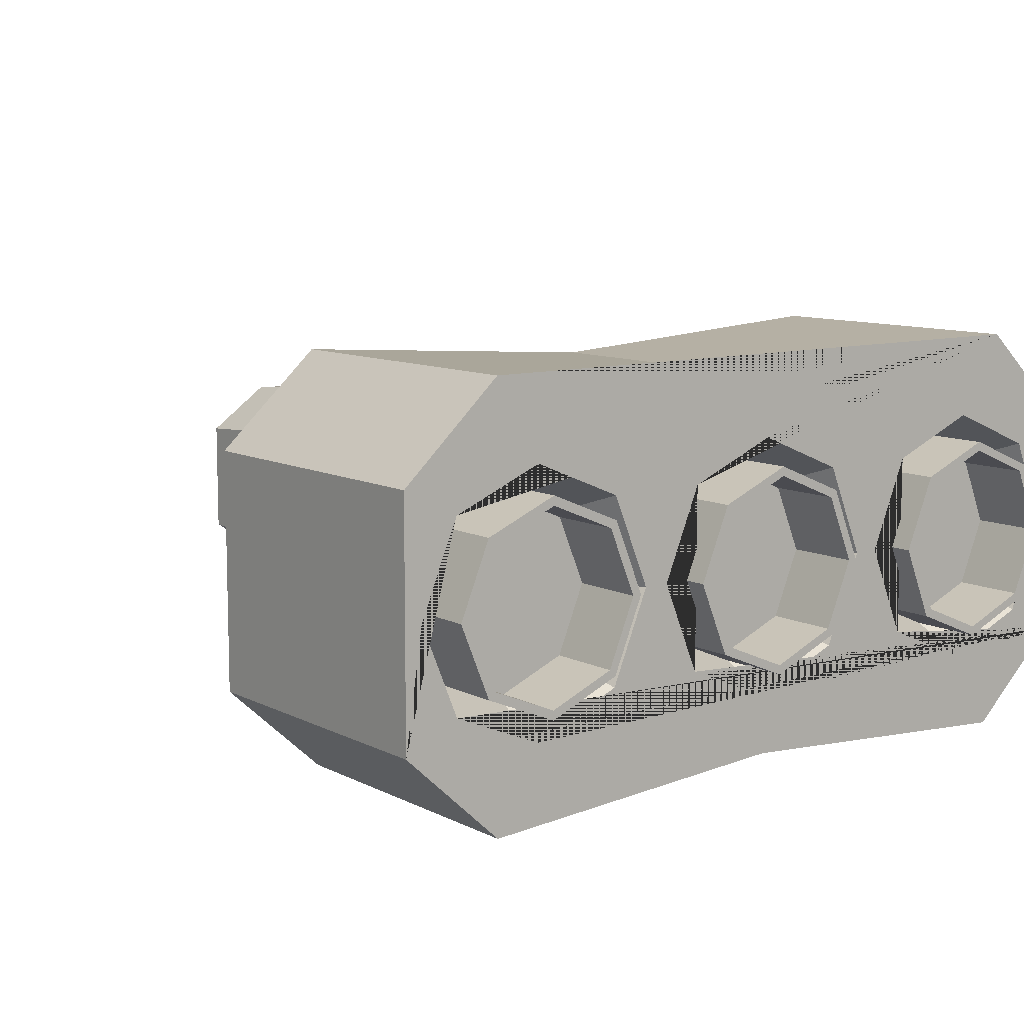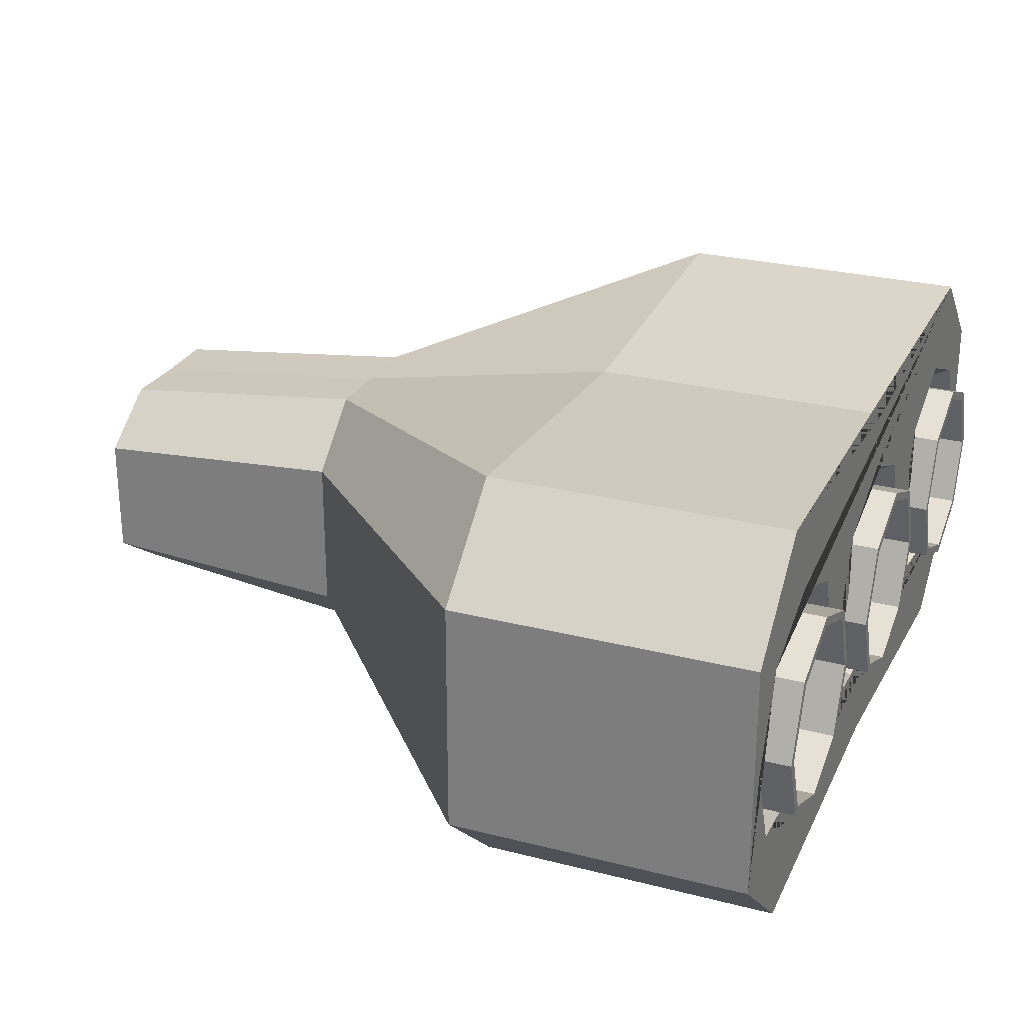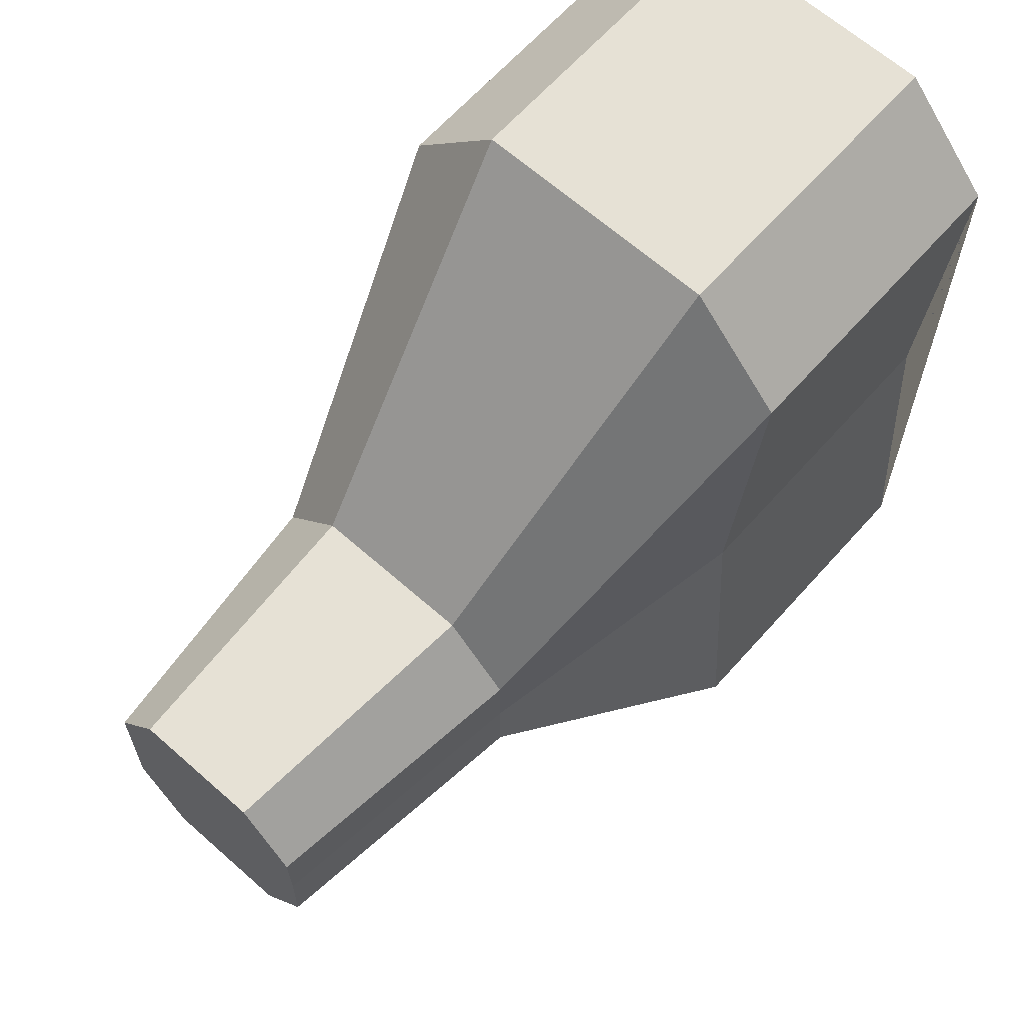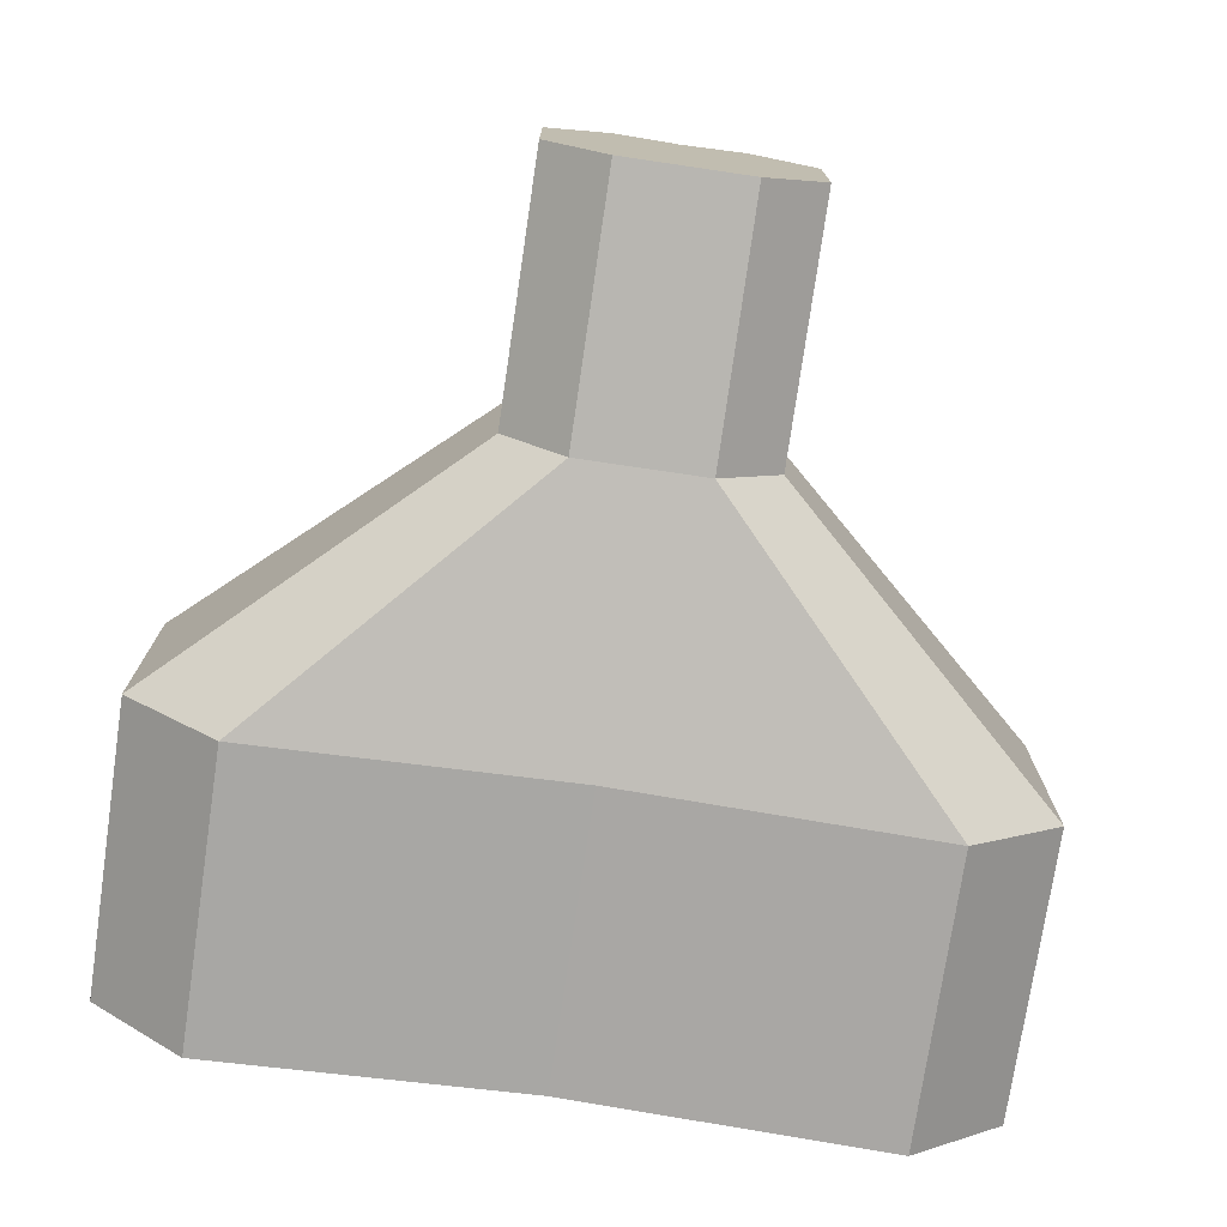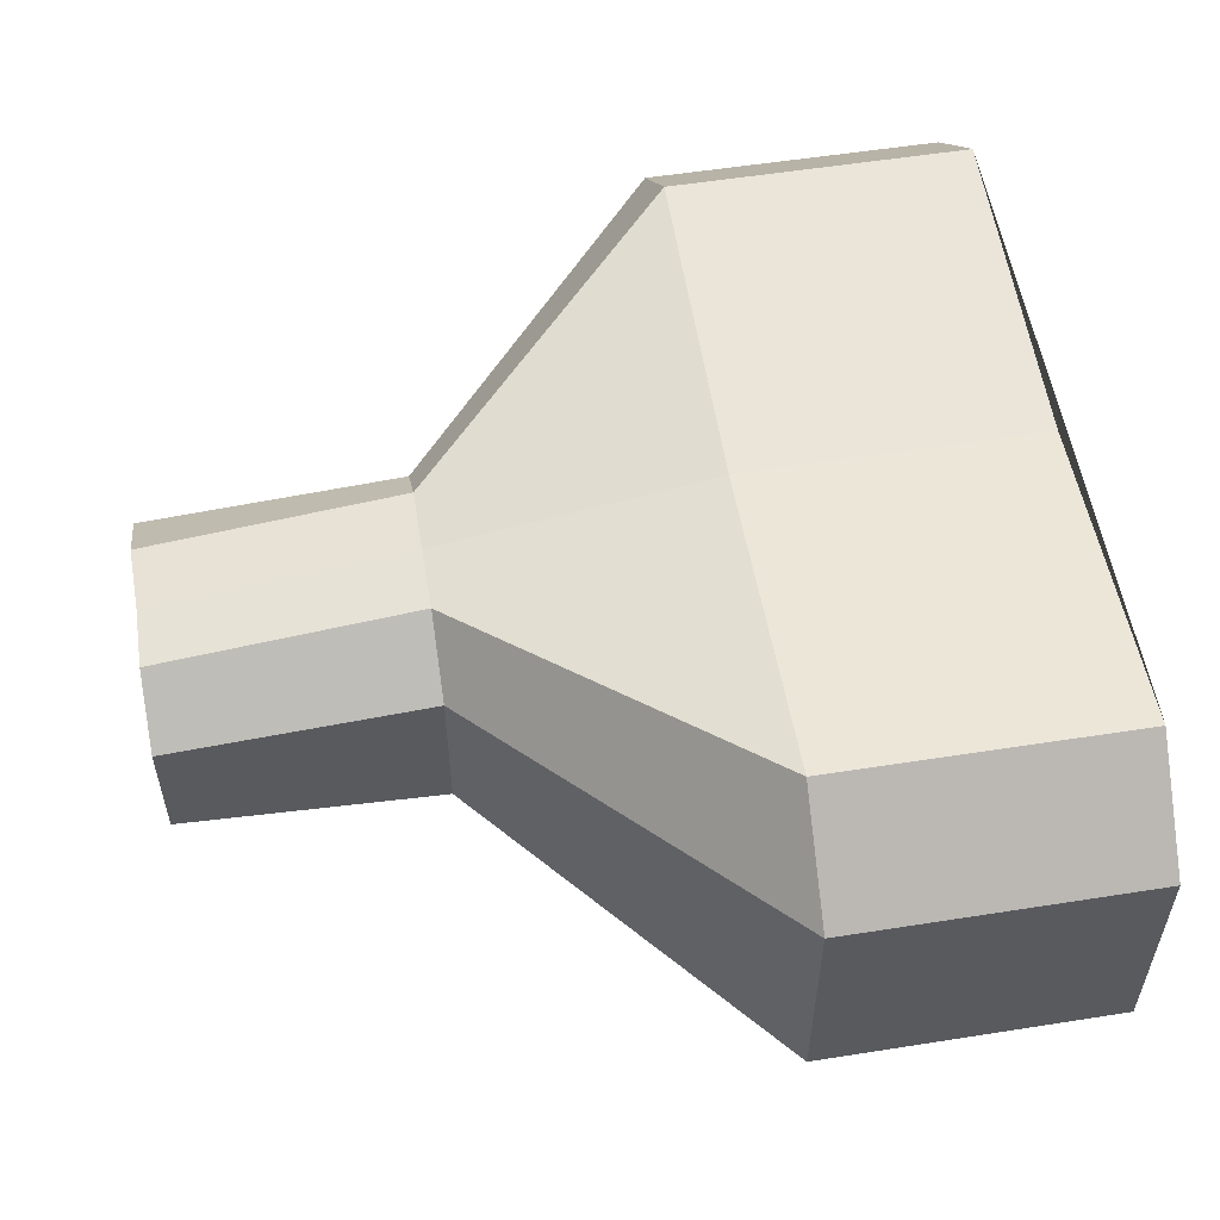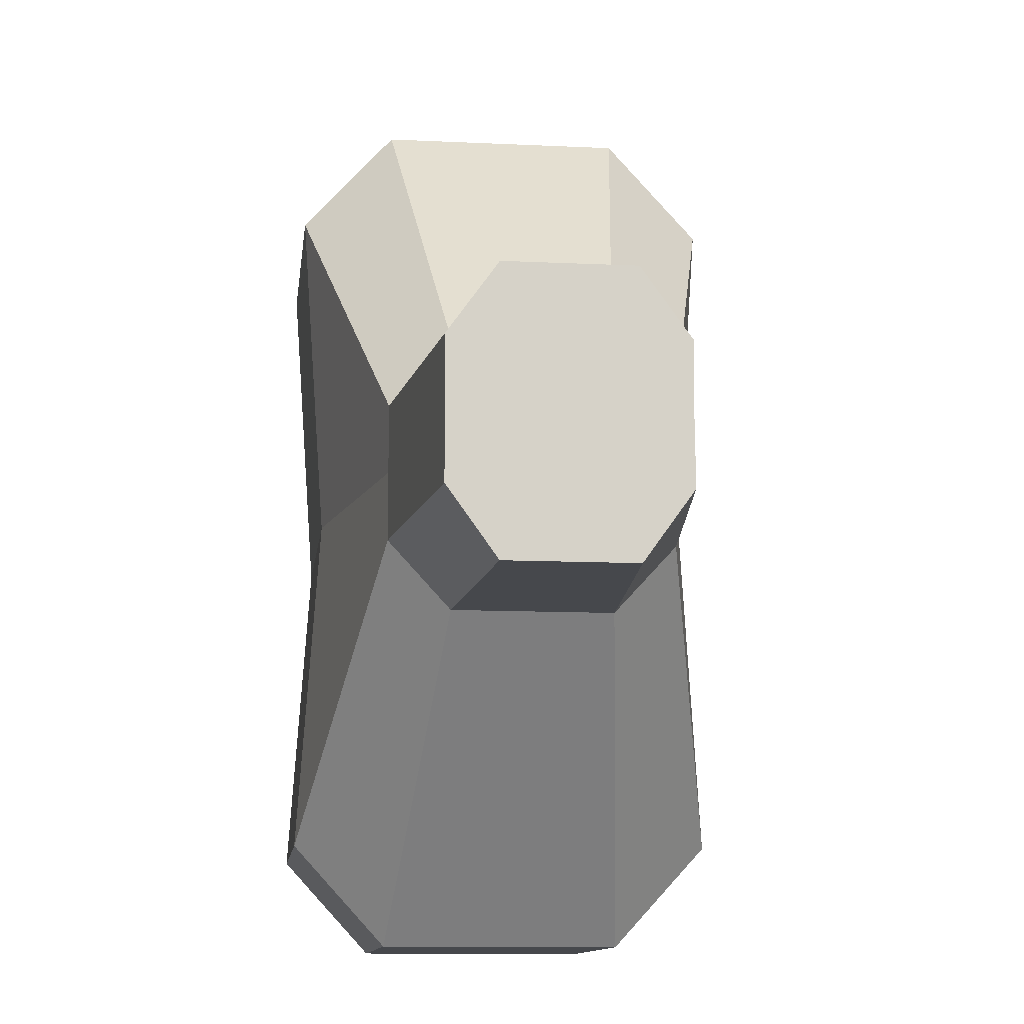
<metadata>
{"format":"obj","ext":"obj","renderer":"f3d","projection":"perspective","resolution":1024,"background":"white","views":[{"elev":9.7,"azim":52.4,"up":"+Z"},{"elev":26.6,"azim":21.9,"up":"+Z"},{"elev":64.6,"azim":-48.3,"up":"+Y"},{"elev":-74.8,"azim":-98.4,"up":"+Z"},{"elev":55.6,"azim":-9.4,"up":"+Z"},{"elev":-11.5,"azim":-96.6,"up":"+Y"}]}
</metadata>
<code>
o Cube
v -0.3212 0.15 0.2468
v -0.3212 0.3 0.1393
v 1.626 1 0.2763
v 1.626 0.7671 0.4893
v 0.2836 0.15 0.3167
v 0.2836 0.3 0.1788
v 0.927 0.7664 0.4893
v 0.927 1 0.2763
v -0.3212 0.15 -0.247
v -0.3212 0.3 -0.1395
v 1.626 1 -0.2763
v 1.626 0.7671 -0.4893
v 0.2836 0.15 -0.3169
v 0.2836 0.3 -0.179
v 0.927 0.7664 -0.4893
v 0.927 1 -0.2763
v -0.3212 -0.15 0.2468
v -0.3212 -0.3 0.1393
v 1.626 -1 0.2763
v 1.626 -0.7671 0.4893
v 0.2836 -0.15 0.3167
v 0.2836 -0.3 0.1788
v 0.927 -0.7664 0.4893
v 0.927 -1 0.2763
v -0.3212 -0.15 -0.247
v -0.3212 -0.3 -0.1395
v 1.626 -1 -0.2763
v 1.626 -0.7671 -0.4893
v 0.2836 -0.15 -0.3169
v 0.2836 -0.3 -0.179
v 0.927 -0.7664 -0.4893
v 0.927 -1 -0.2763
v 1.626 0.6546 -0.2988
v 1.626 0.8659 -0.2113
v 1.626 0.9534 0
v 1.626 0.8659 0.2113
v 1.626 0.6546 0.2988
v 1.626 0.4433 0.2113
v 1.626 0.3558 0
v 1.626 0.4433 -0.2113
v 1.029 0.6546 0
v 1.506 0.6546 -0.2389
v 1.679 0.6546 -0.2173
v 1.506 0.4857 -0.1689
v 1.679 0.5009 -0.1537
v 1.506 0.4157 0
v 1.679 0.4373 -0
v 1.506 0.4857 0.1689
v 1.679 0.5009 0.1537
v 1.506 0.6546 0.2389
v 1.679 0.6546 0.2173
v 1.506 0.8236 0.1689
v 1.679 0.8083 0.1537
v 1.506 0.8935 0
v 1.679 0.872 -0
v 1.506 0.8236 -0.1689
v 1.679 0.8083 -0.1537
v 1.679 0.4857 -0.1689
v 1.679 0.6546 -0.2389
v 1.679 0.4157 -0
v 1.679 0.4857 0.1689
v 1.679 0.6546 0.2389
v 1.679 0.8236 0.1689
v 1.679 0.8935 -0
v 1.679 0.8236 -0.1689
v 1.506 0.5009 -0.1537
v 1.506 0.6546 -0.2173
v 1.506 0.4373 -0
v 1.506 0.5009 0.1537
v 1.506 0.6546 0.2173
v 1.506 0.8083 0.1537
v 1.506 0.872 -0
v 1.506 0.8083 -0.1537
v 1.626 -0.002783 -0.2988
v 1.626 0.2085 -0.2113
v 1.626 0.296 0
v 1.626 0.2085 0.2113
v 1.626 -0.002783 0.2988
v 1.626 -0.2141 0.2113
v 1.626 -0.3016 0
v 1.626 -0.2141 -0.2113
v 1.029 -0.002783 0
v 1.506 -0.002784 -0.2389
v 1.679 -0.002783 -0.2173
v 1.506 -0.1717 -0.1689
v 1.679 -0.1565 -0.1537
v 1.506 -0.2417 0
v 1.679 -0.2201 -0
v 1.506 -0.1717 0.1689
v 1.679 -0.1565 0.1537
v 1.506 -0.002784 0.2389
v 1.679 -0.002783 0.2173
v 1.506 0.1662 0.1689
v 1.679 0.1509 0.1537
v 1.506 0.2361 0
v 1.679 0.2146 -0
v 1.506 0.1662 -0.1689
v 1.679 0.1509 -0.1537
v 1.679 -0.1717 -0.1689
v 1.679 -0.002783 -0.2389
v 1.679 -0.2417 -0
v 1.679 -0.1717 0.1689
v 1.679 -0.002783 0.2389
v 1.679 0.1662 0.1689
v 1.679 0.2361 -0
v 1.679 0.1662 -0.1689
v 1.506 -0.1565 -0.1537
v 1.506 -0.002783 -0.2173
v 1.506 -0.2201 -0
v 1.506 -0.1565 0.1537
v 1.506 -0.002783 0.2173
v 1.506 0.1509 0.1537
v 1.506 0.2146 -0
v 1.506 0.1509 -0.1537
v 1.626 -0.6602 -0.2988
v 1.626 -0.4489 -0.2113
v 1.626 -0.3614 0
v 1.626 -0.4489 0.2113
v 1.626 -0.6602 0.2988
v 1.626 -0.8715 0.2113
v 1.626 -0.959 0
v 1.626 -0.8715 -0.2113
v 1.029 -0.6602 0
v 1.506 -0.6602 -0.2389
v 1.679 -0.6602 -0.2173
v 1.506 -0.8291 -0.1689
v 1.679 -0.8139 -0.1537
v 1.506 -0.8991 0
v 1.679 -0.8775 -0
v 1.506 -0.8291 0.1689
v 1.679 -0.8139 0.1537
v 1.506 -0.6602 0.2389
v 1.679 -0.6602 0.2173
v 1.506 -0.4912 0.1689
v 1.679 -0.5065 0.1537
v 1.506 -0.4213 0
v 1.679 -0.4429 -0
v 1.506 -0.4912 -0.1689
v 1.679 -0.5065 -0.1537
v 1.679 -0.8291 -0.1689
v 1.679 -0.6602 -0.2389
v 1.679 -0.8991 -0
v 1.679 -0.8291 0.1689
v 1.679 -0.6602 0.2389
v 1.679 -0.4912 0.1689
v 1.679 -0.4213 -0
v 1.679 -0.4912 -0.1689
v 1.506 -0.8139 -0.1537
v 1.506 -0.6602 -0.2173
v 1.506 -0.8775 -0
v 1.506 -0.8139 0.1537
v 1.506 -0.6602 0.2173
v 1.506 -0.5065 0.1537
v 1.506 -0.4429 -0
v 1.506 -0.5065 -0.1537
v -0.3186 0 0.2455
v 0.2836 0 0.3151
v 1.626 0 0.4364
v 0.927 0 0.4364
v -0.3212 0 -0.247
v 0.2836 0 -0.3169
v 1.626 0 -0.4364
v 0.927 0 -0.4364
f 156 17 21 157
f 8 16 14 6
f 6 14 10 2
f 157 21 23 159
f 6 2 1 5
f 8 6 5 7
f 3 8 7 4
f 3 11 16 8
f 161 29 25 160
f 163 31 29 161
f 14 13 9 10
f 16 15 13 14
f 11 12 15 16
f 162 28 31 163
f 22 30 32 24
f 18 26 30 22
f 22 21 17 18
f 24 23 21 22
f 19 20 23 24
f 18 17 156 1 2 10 9 160 25 26
f 30 26 25 29
f 32 30 29 31
f 27 32 31 28
f 24 32 27 19
f 159 23 20 158
f 33 34 41
f 34 35 41
f 35 36 41
f 36 37 41
f 37 38 41
f 38 39 41
f 39 40 41
f 40 33 41
f 42 59 58 44
f 44 58 60 46
f 46 60 61 48
f 48 61 62 50
f 50 62 63 52
f 52 63 64 54
f 47 45 66 68
f 54 64 65 56
f 56 65 59 42
f 43 45 58 59
f 45 47 60 58
f 47 49 61 60
f 49 51 62 61
f 51 53 63 62
f 53 55 64 63
f 55 57 65 64
f 57 43 59 65
f 66 67 73 72 71 70 69 68
f 57 55 72 73
f 53 51 70 71
f 49 47 68 69
f 45 43 67 66
f 43 57 73 67
f 55 53 71 72
f 51 49 69 70
f 74 75 82
f 75 76 82
f 76 77 82
f 77 78 82
f 78 79 82
f 79 80 82
f 80 81 82
f 81 74 82
f 83 100 99 85
f 85 99 101 87
f 87 101 102 89
f 89 102 103 91
f 91 103 104 93
f 93 104 105 95
f 88 86 107 109
f 95 105 106 97
f 97 106 100 83
f 84 86 99 100
f 86 88 101 99
f 88 90 102 101
f 90 92 103 102
f 92 94 104 103
f 94 96 105 104
f 96 98 106 105
f 98 84 100 106
f 107 108 114 113 112 111 110 109
f 98 96 113 114
f 94 92 111 112
f 90 88 109 110
f 86 84 108 107
f 84 98 114 108
f 96 94 112 113
f 92 90 110 111
f 115 116 123
f 116 117 123
f 117 118 123
f 118 119 123
f 119 120 123
f 120 121 123
f 121 122 123
f 122 115 123
f 124 141 140 126
f 126 140 142 128
f 128 142 143 130
f 130 143 144 132
f 132 144 145 134
f 134 145 146 136
f 129 127 148 150
f 136 146 147 138
f 138 147 141 124
f 125 127 140 141
f 127 129 142 140
f 129 131 143 142
f 131 133 144 143
f 133 135 145 144
f 135 137 146 145
f 137 139 147 146
f 139 125 141 147
f 148 149 155 154 153 152 151 150
f 139 137 154 155
f 135 133 152 153
f 131 129 150 151
f 127 125 149 148
f 125 139 155 149
f 137 135 153 154
f 133 131 151 152
f 38 77 76 75 40 39
f 79 118 117 116 81 80
f 4 158 20 19 120 119 118 79 78 77 38 37 36 3
f 11 34 33 40 75 74 81 116 115 122 27 28 162 12
f 27 122 121 120 19
f 3 36 35 34 11
f 7 159 158 4
f 5 157 159 7
f 1 156 157 5
f 12 162 163 15
f 15 163 161 13
f 13 161 160 9

</code>
